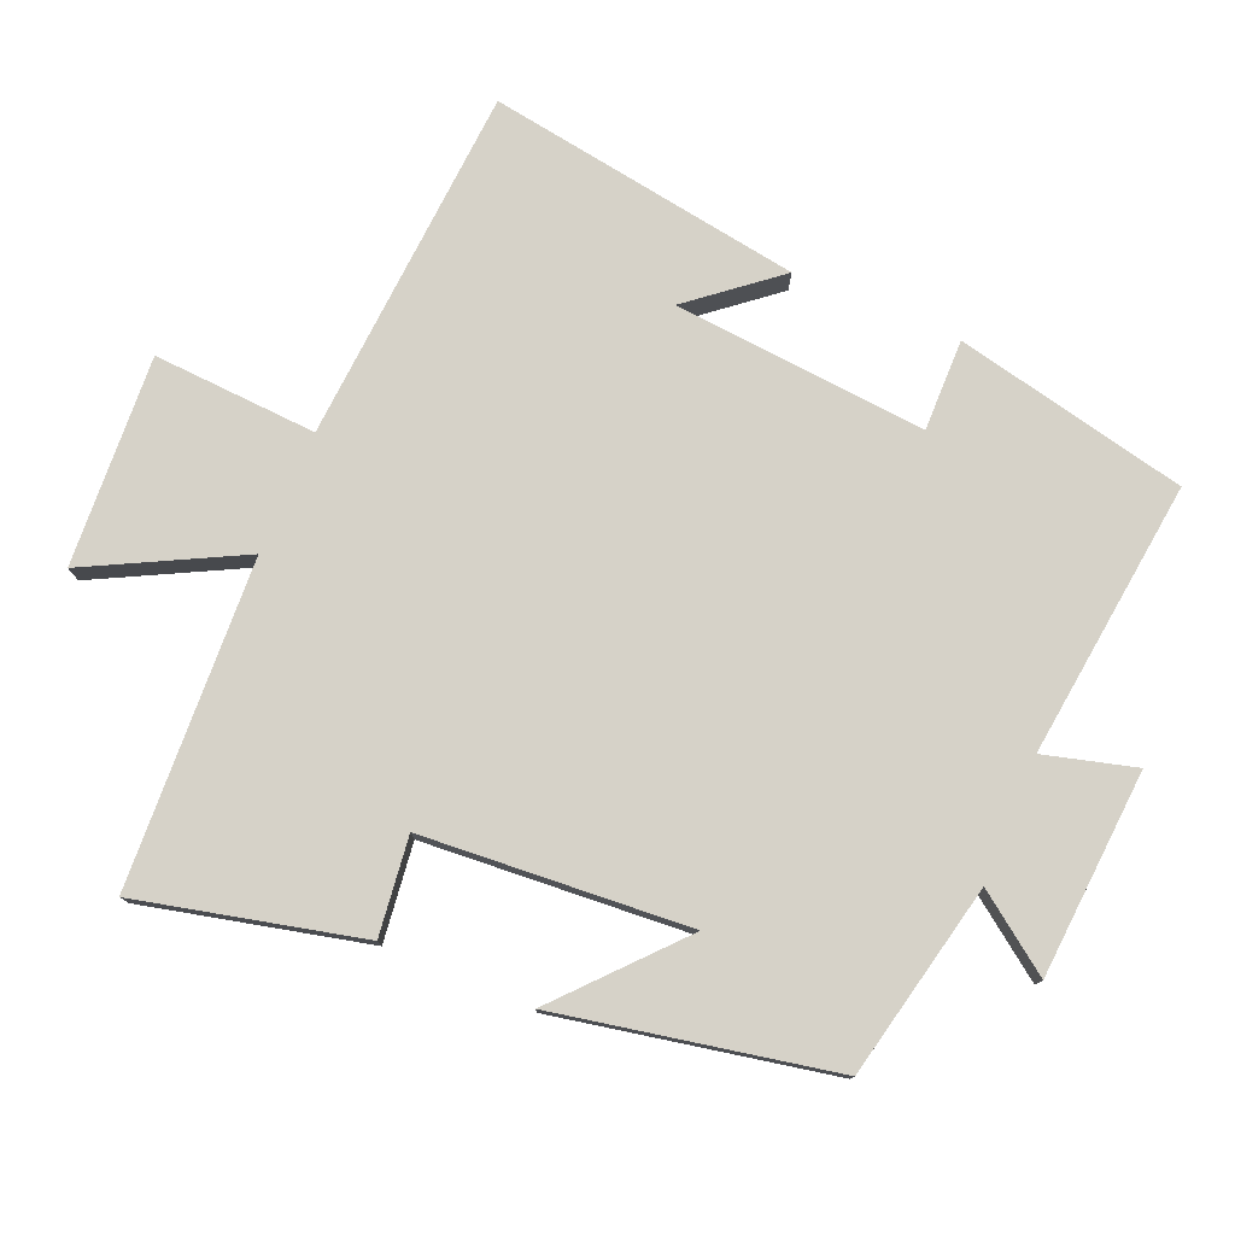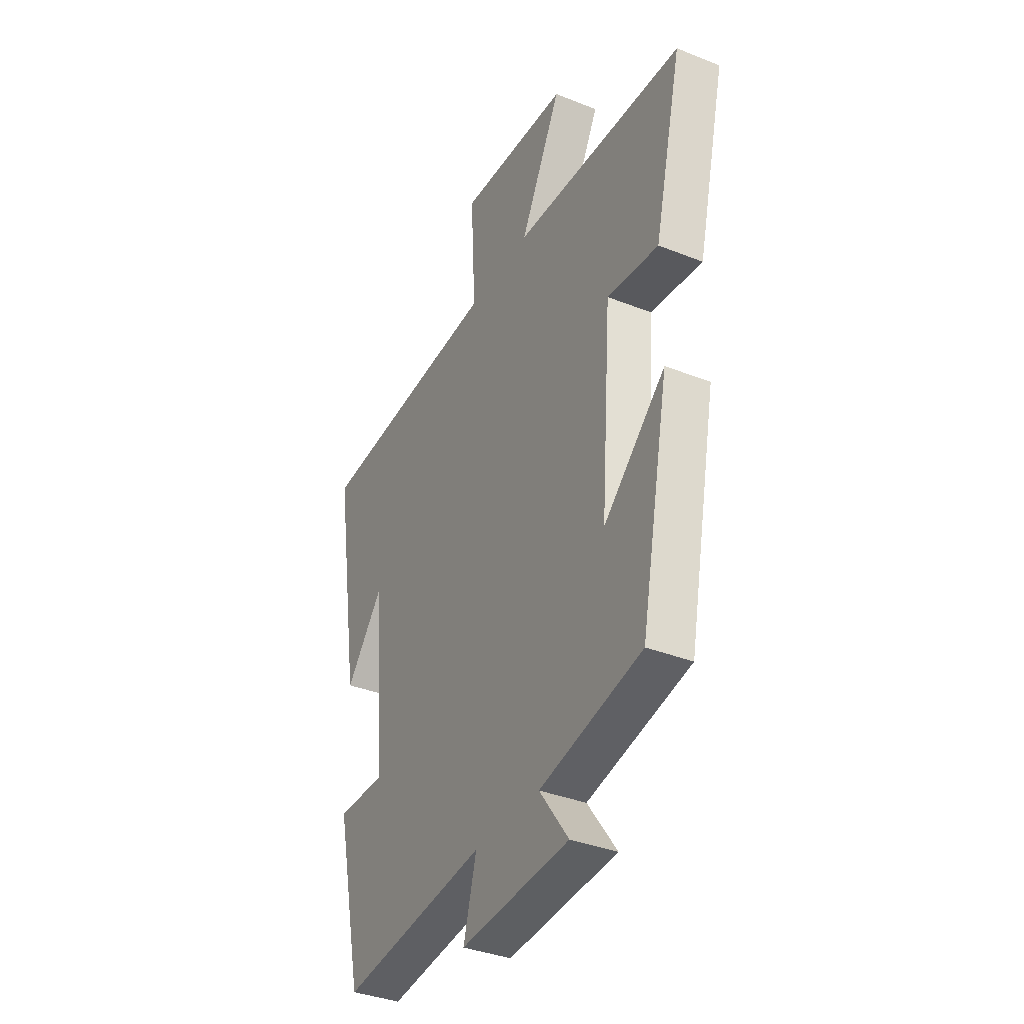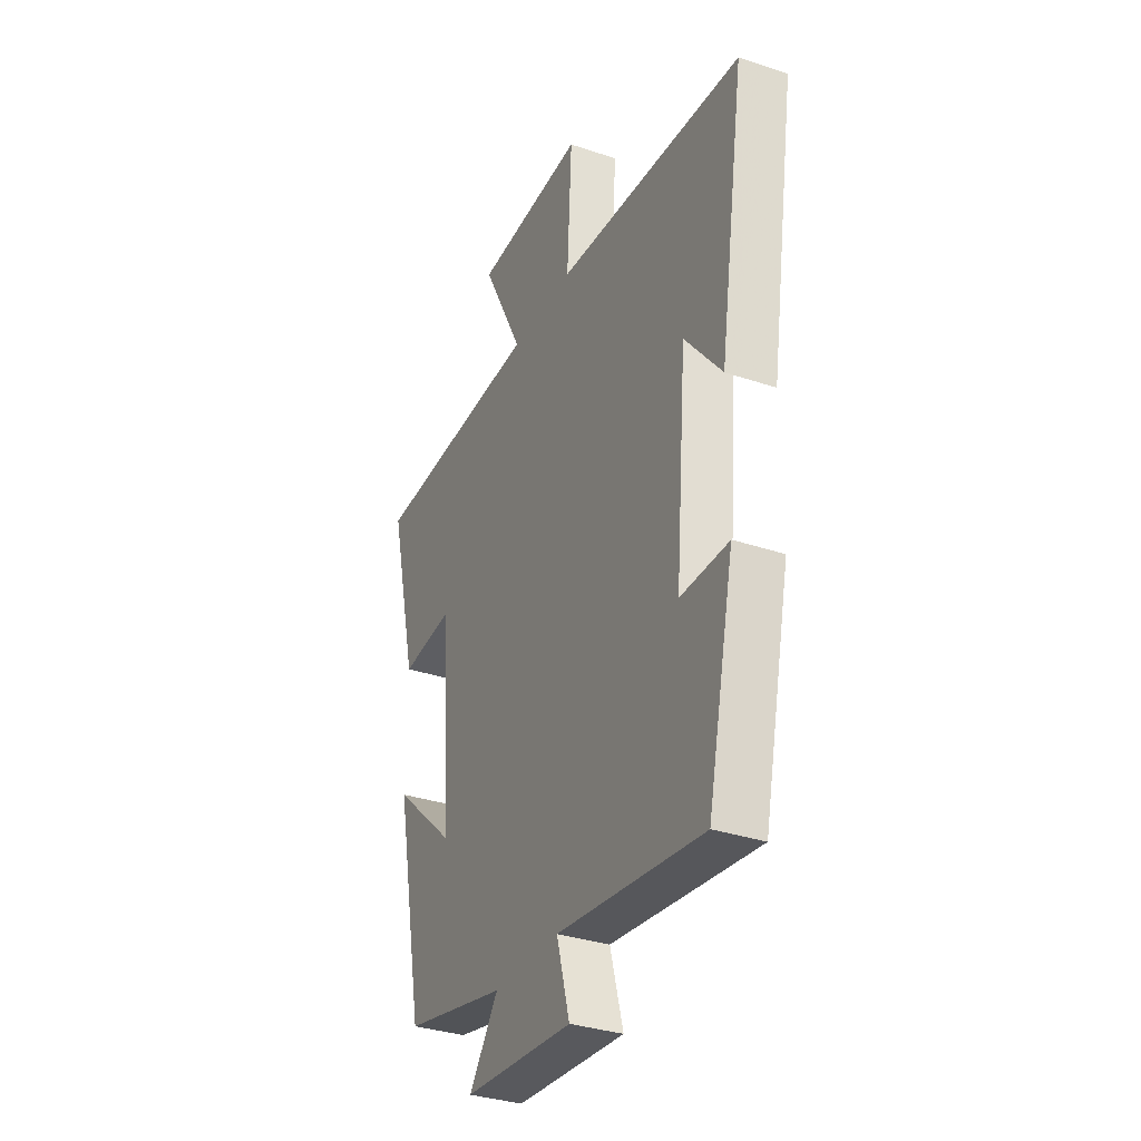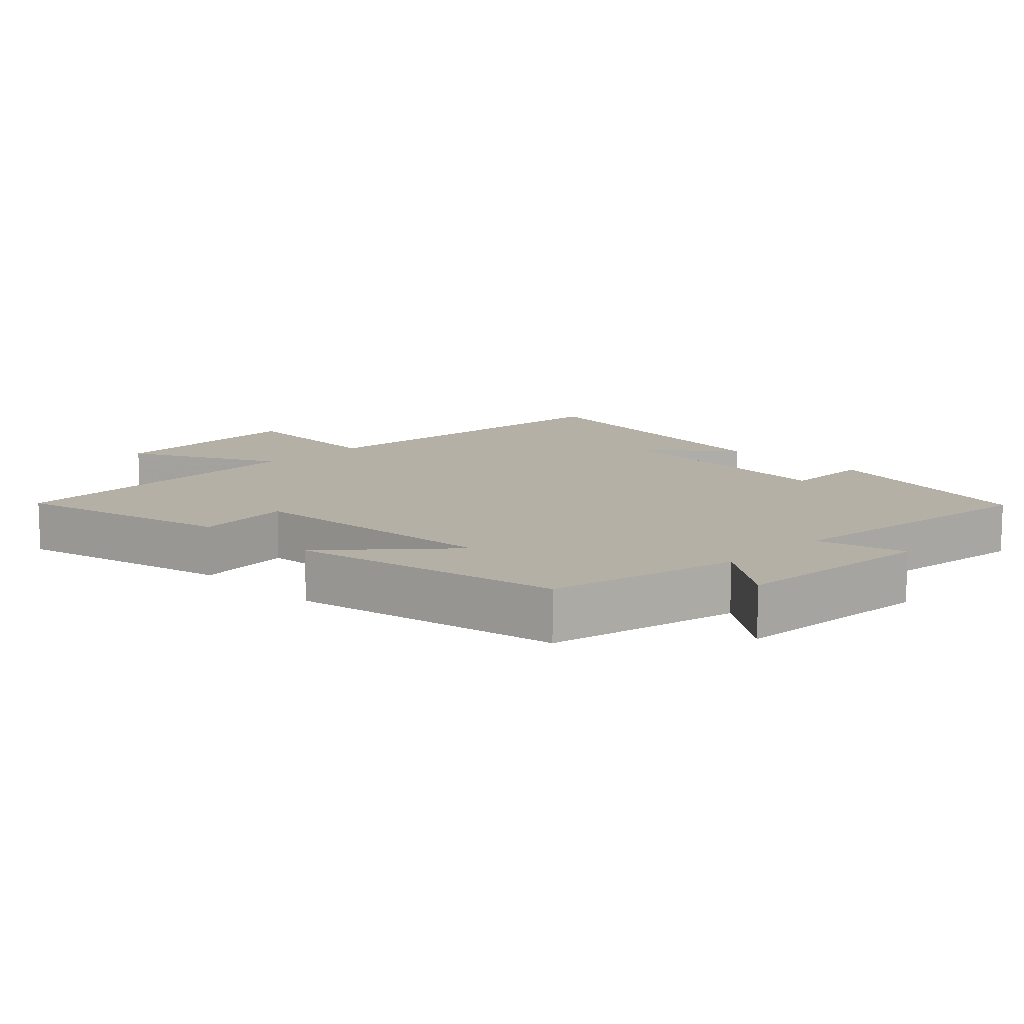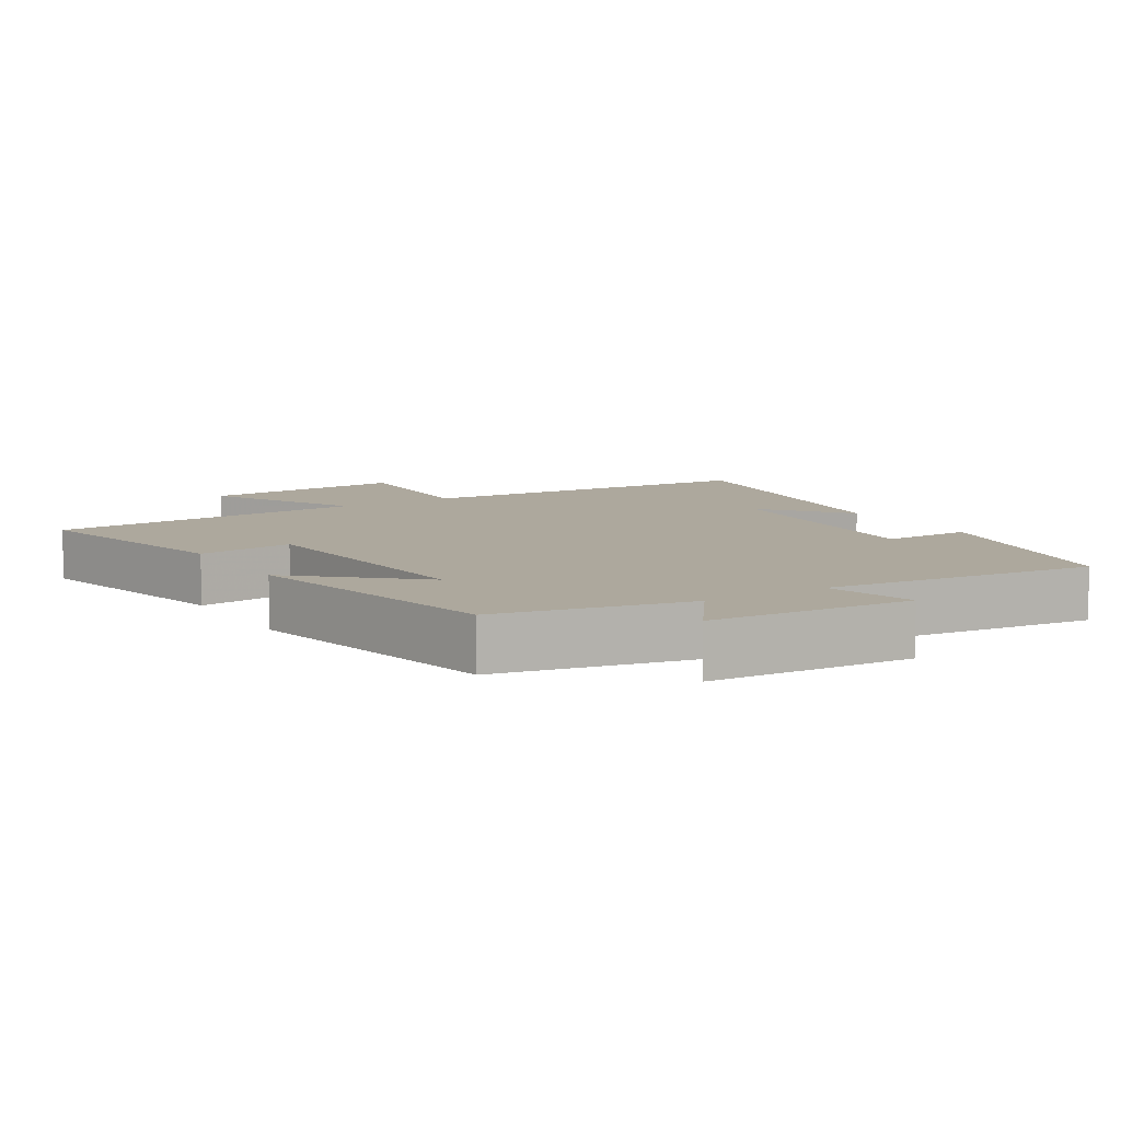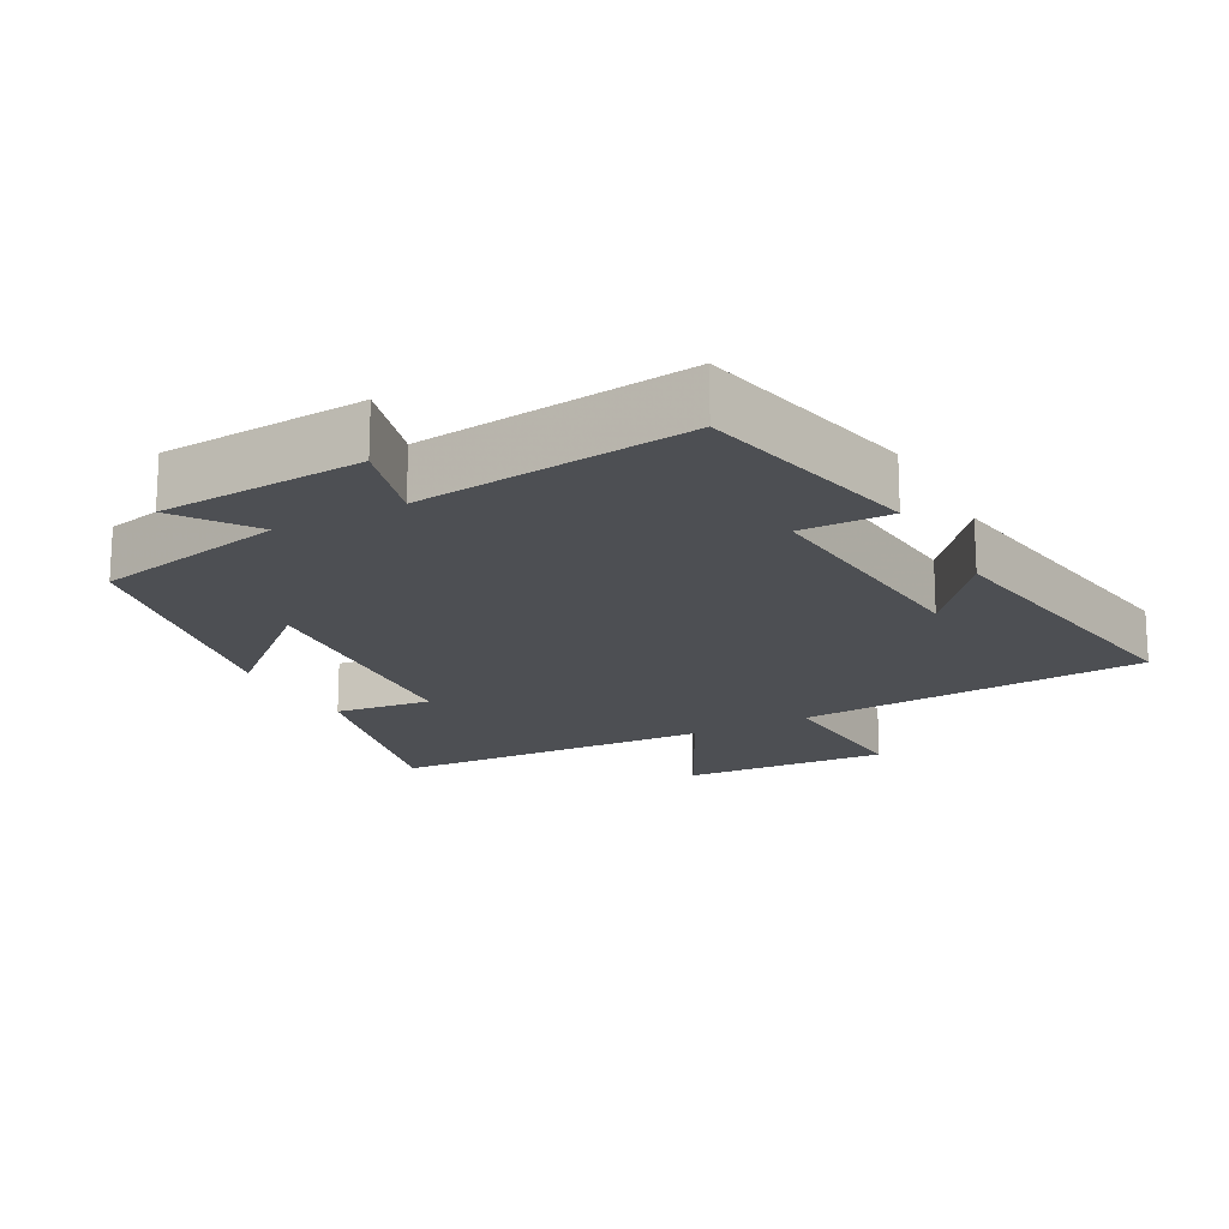
<metadata>
{"format":"obj","ext":"obj","renderer":"f3d","projection":"perspective","resolution":1024,"background":"white","views":[{"elev":77.7,"azim":113.0,"up":"+Y"},{"elev":-36.4,"azim":62.6,"up":"+Z"},{"elev":-33.3,"azim":-114.9,"up":"+Z"},{"elev":11.7,"azim":135.0,"up":"+Y"},{"elev":8.7,"azim":148.1,"up":"+Y"},{"elev":-17.9,"azim":-151.8,"up":"+Y"}]}
</metadata>
<code>
v 0.423 0.07 -0.44
v 0.146 0.07 -0.5
v 0.225 0.07 -0.609
v -0.069 0.07 -0.629
v -0.034 0.07 -0.5
v -0.428 0.07 -0.546
v -0.5 0.07 -0.216
v -0.37 0.07 -0.218
v -0.4 0.07 0.142
v -0.5 0.07 0.02
v -0.569 0.07 0.466
v -0.062 0.07 0.5
v -0.075 0.07 0.733
v 0.223 0.07 0.715
v 0.112 0.07 0.5
v 0.575 0.07 0.477
v 0.5 0.07 0.162
v 0.361 0.07 0.179
v 0.333 0.07 -0.199
v 0.5 0.07 -0.05
v 0.423 0 -0.44
v 0.146 0 -0.5
v 0.225 0 -0.609
v -0.069 0 -0.629
v -0.034 0 -0.5
v -0.428 0 -0.546
v -0.5 0 -0.216
v -0.37 0 -0.218
v -0.4 0 0.142
v -0.5 0 0.02
v -0.569 0 0.466
v -0.062 0 0.5
v -0.075 0 0.733
v 0.223 0 0.715
v 0.112 0 0.5
v 0.575 0 0.477
v 0.5 0 0.162
v 0.361 0 0.179
v 0.333 0 -0.199
v 0.5 0 -0.05
f 19 20 1 2
f 18 19 2
f 15 16 17 18
f 15 18 2
f 12 13 14 15
f 12 15 2
f 11 12 2
f 9 10 11
f 9 11 2 3
f 8 9 3
f 5 6 7 8
f 5 8 3
f 3 4 5
f 22 21 40 39
f 22 39 38
f 38 37 36 35
f 22 38 35
f 35 34 33 32
f 22 35 32
f 22 32 31
f 31 30 29
f 23 22 31 29
f 23 29 28
f 28 27 26 25
f 23 28 25
f 25 24 23
f 1 21 22 2
f 2 22 23 3
f 3 23 24 4
f 4 24 25 5
f 5 25 26 6
f 6 26 27 7
f 7 27 28 8
f 8 28 29 9
f 9 29 30 10
f 10 30 31 11
f 11 31 32 12
f 12 32 33 13
f 13 33 34 14
f 14 34 35 15
f 15 35 36 16
f 16 36 37 17
f 17 37 38 18
f 18 38 39 19
f 19 39 40 20
f 20 40 21 1

</code>
